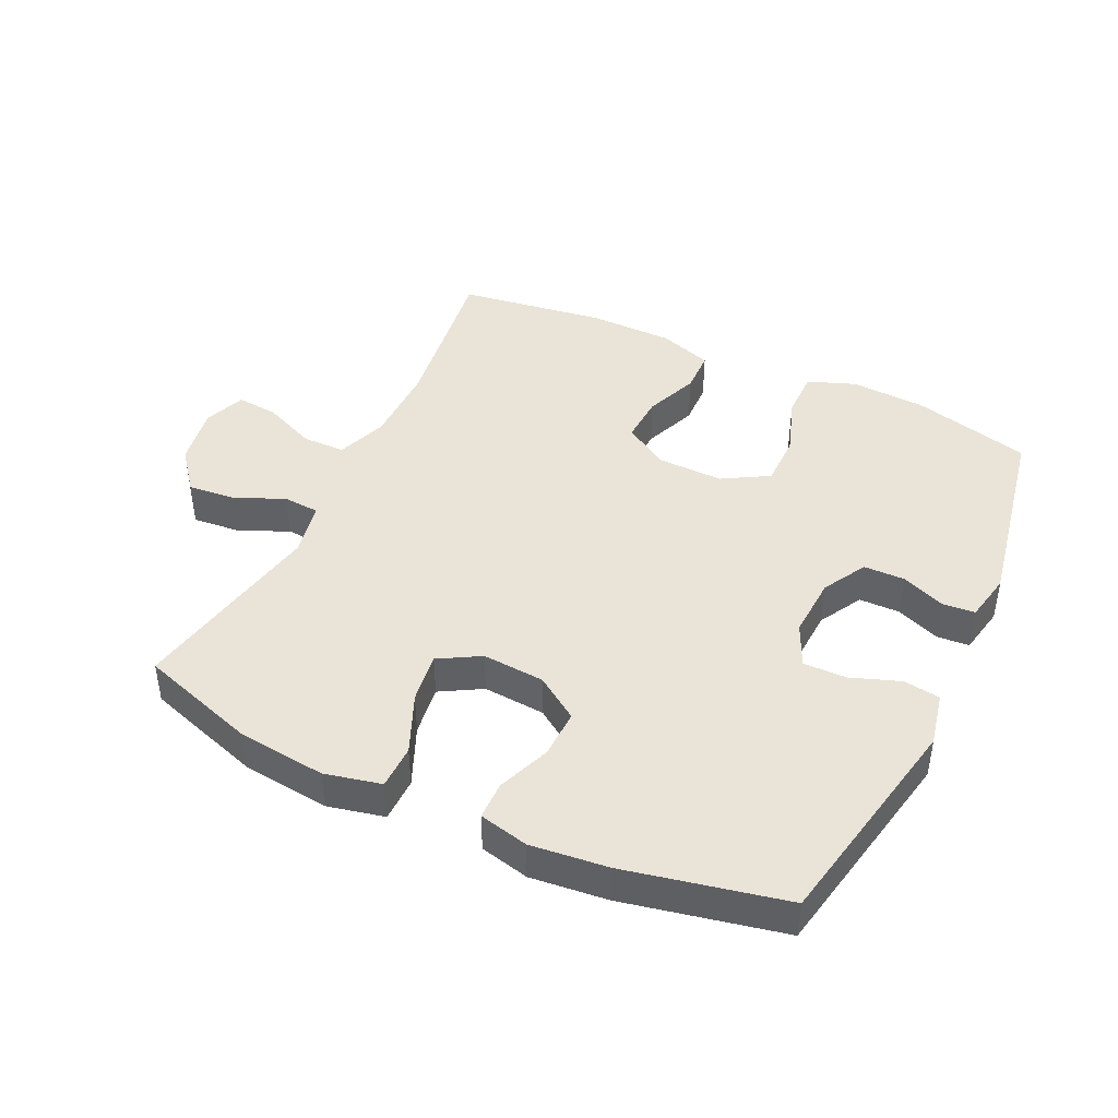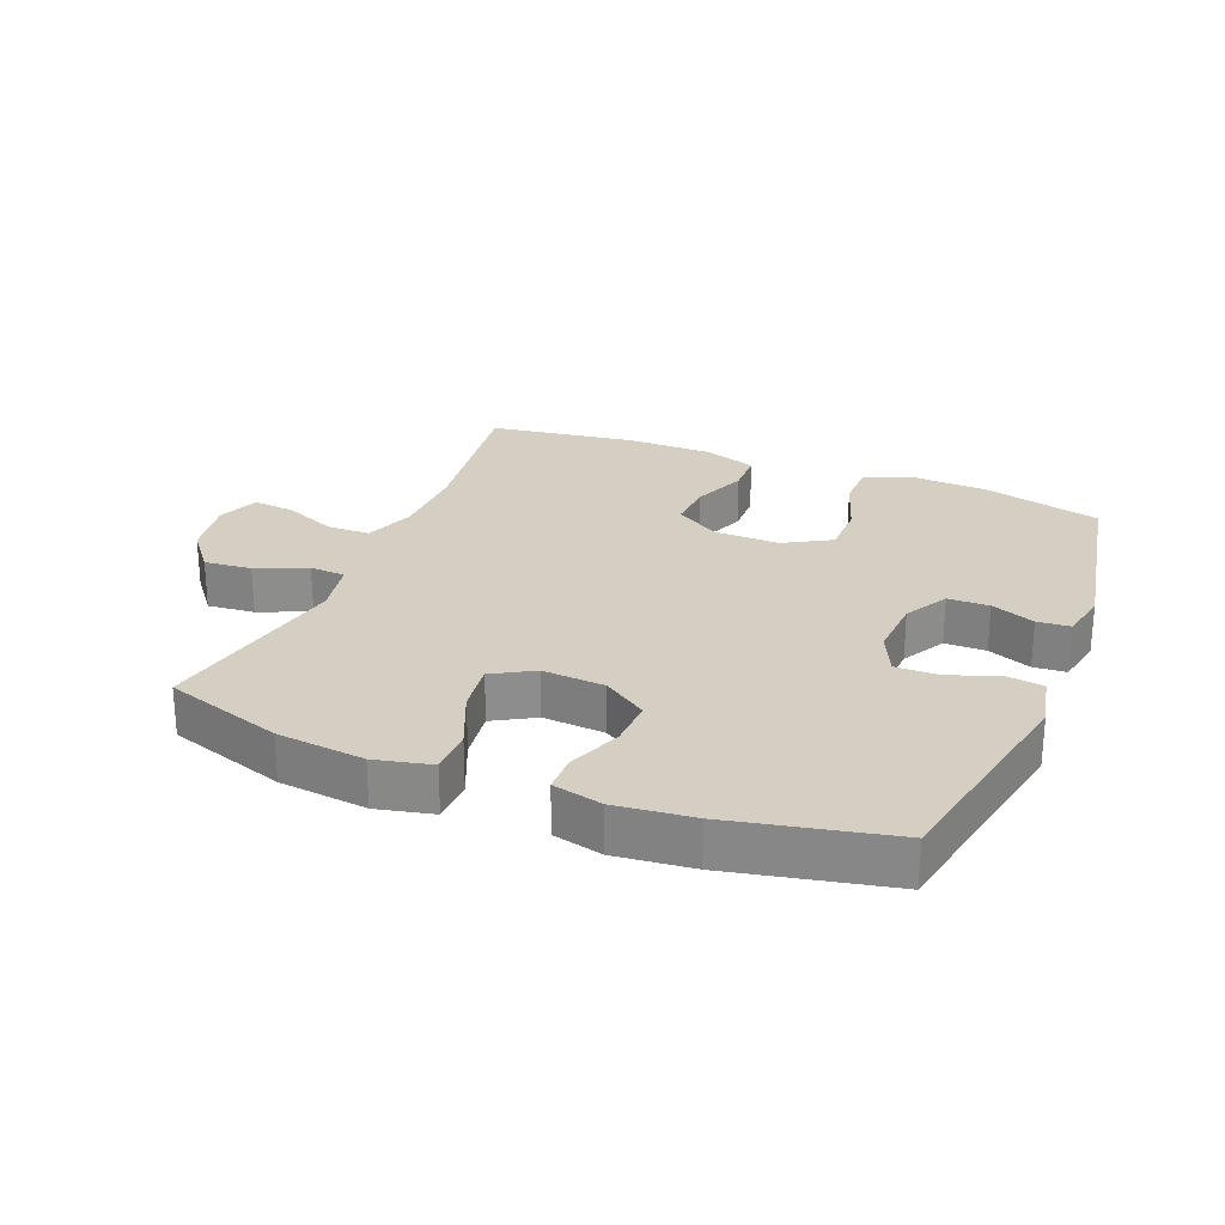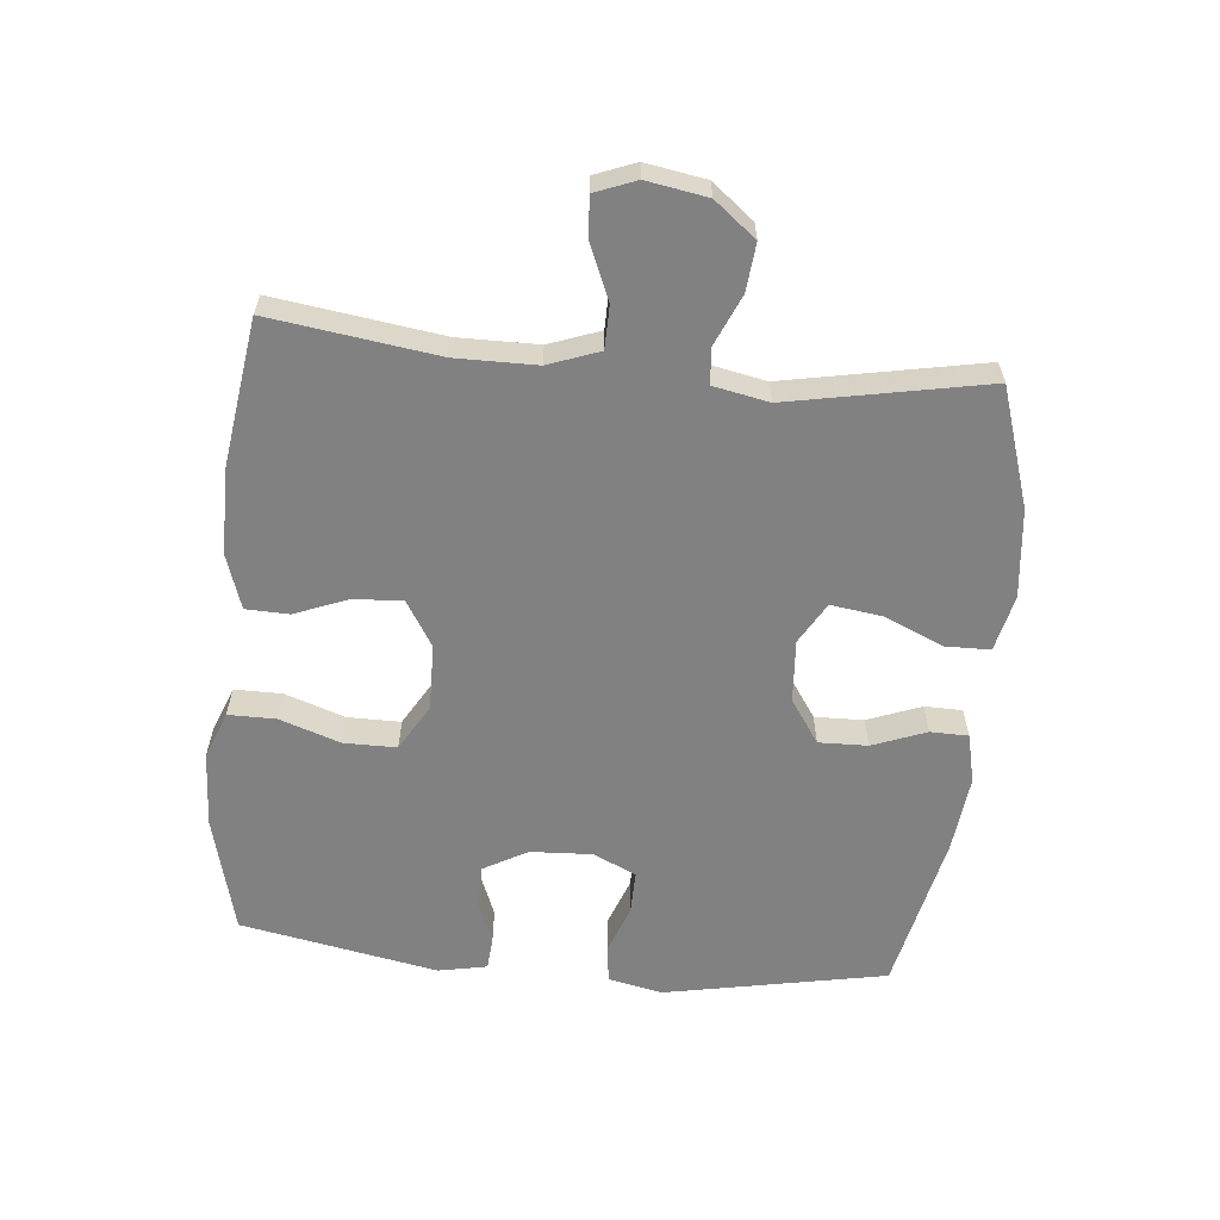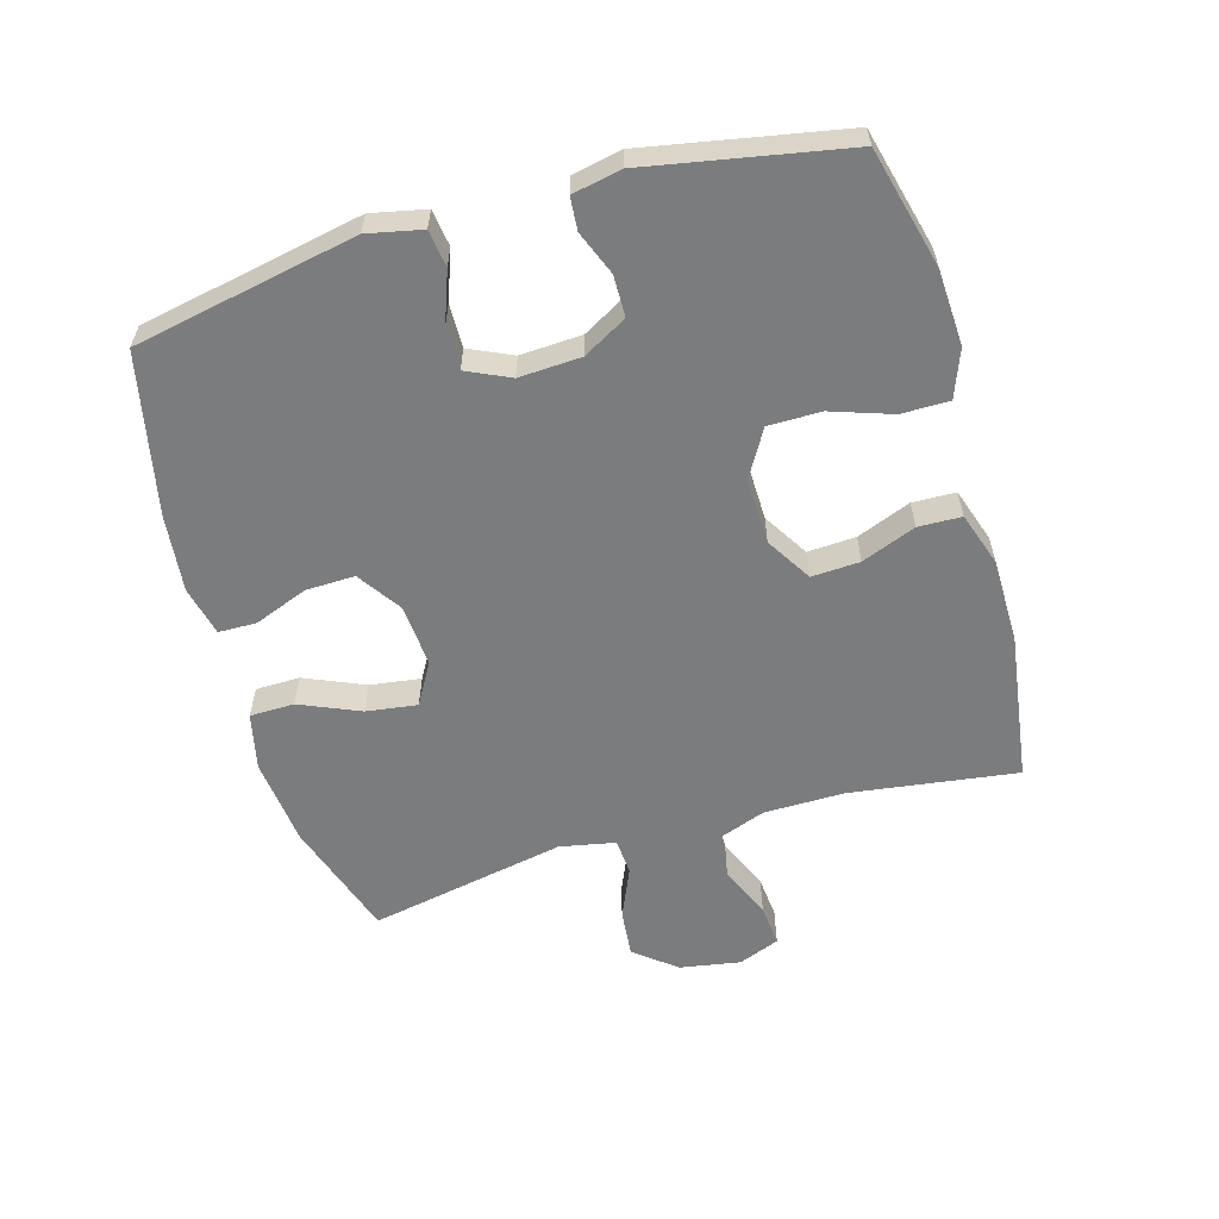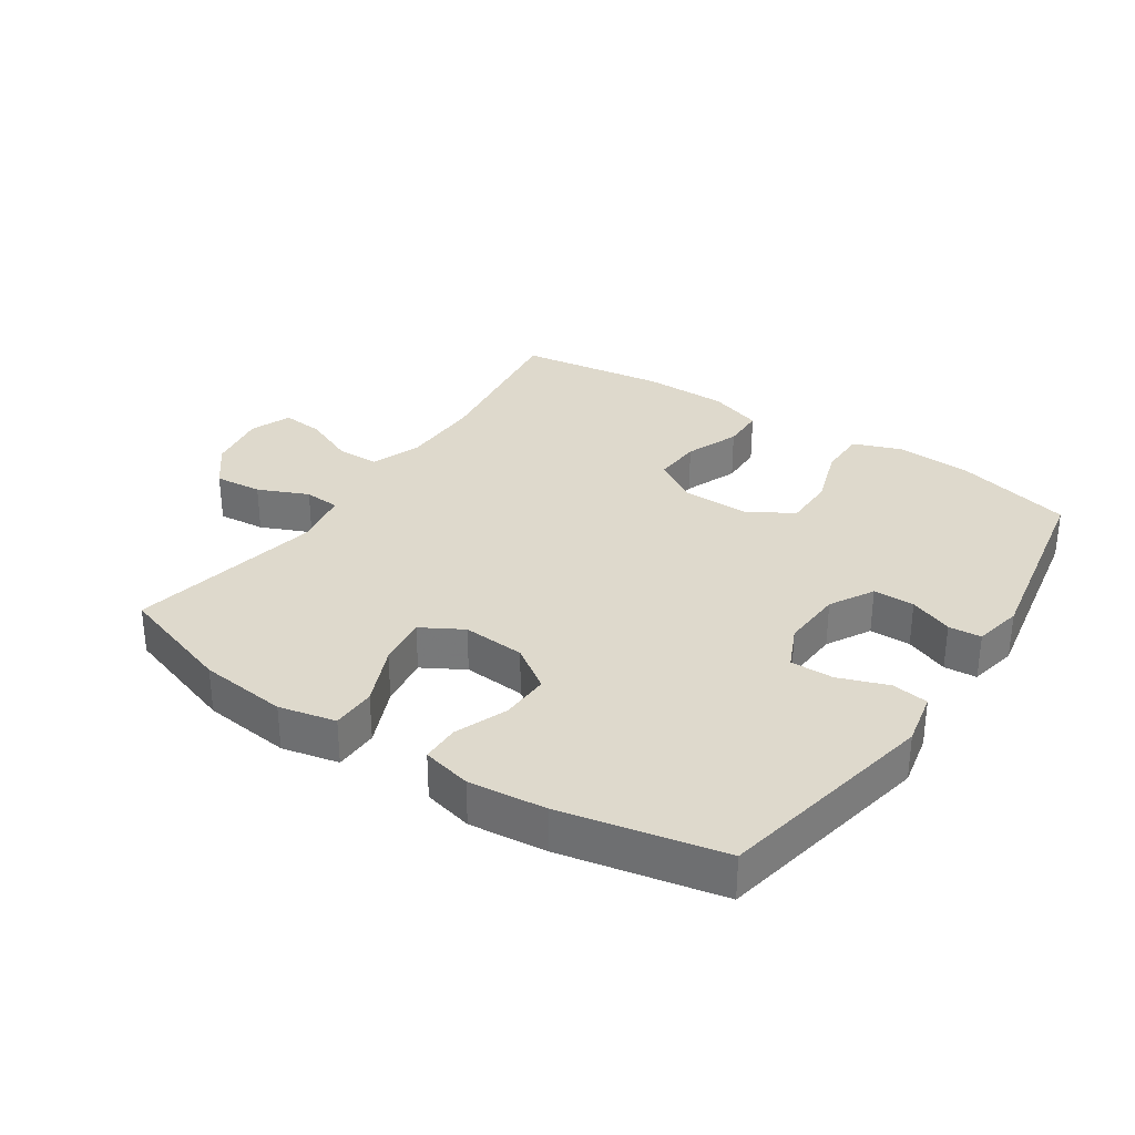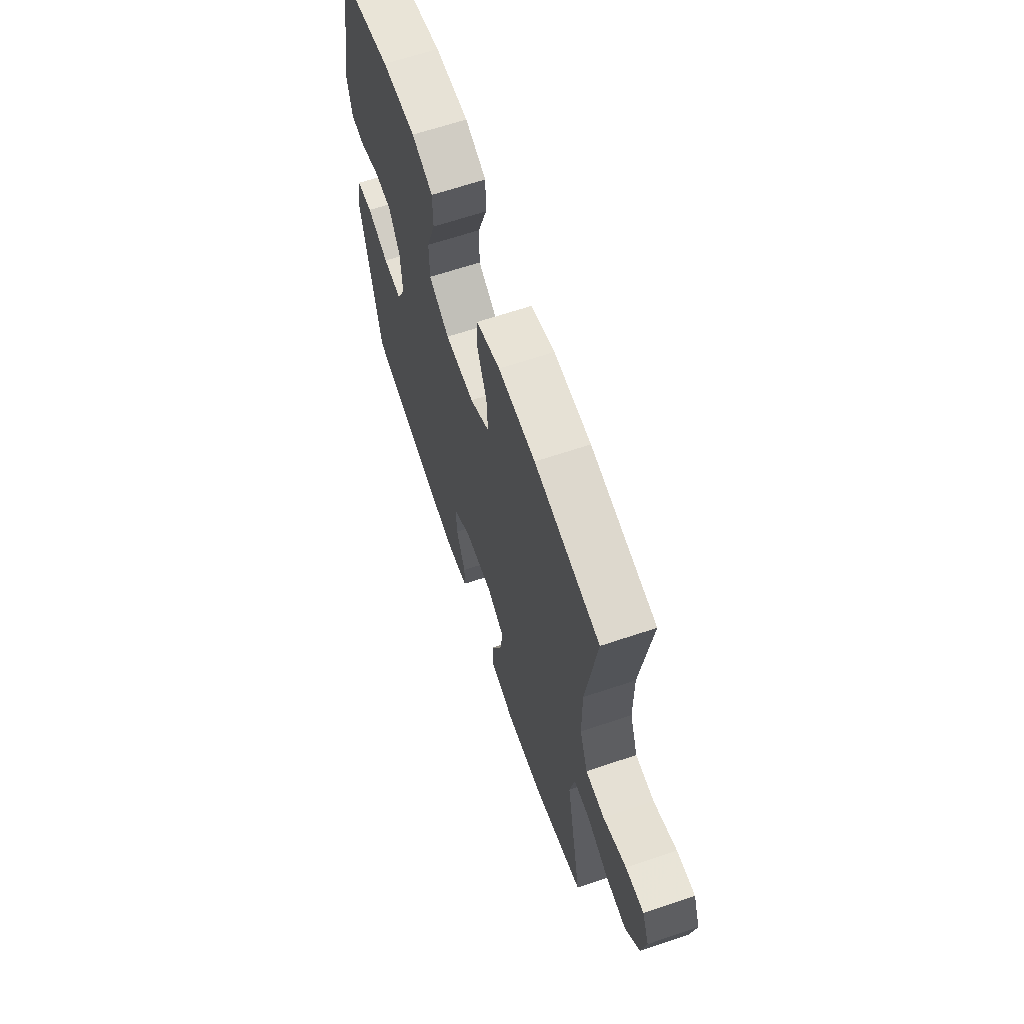
<metadata>
{"format":"obj","ext":"obj","renderer":"f3d","projection":"perspective","resolution":1024,"background":"white","views":[{"elev":43.4,"azim":-154.6,"up":"+Y"},{"elev":25.7,"azim":-157.9,"up":"+Y"},{"elev":-60.5,"azim":84.4,"up":"+Y"},{"elev":-58.7,"azim":-73.9,"up":"+Y"},{"elev":31.9,"azim":-146.1,"up":"+Y"},{"elev":65.1,"azim":71.3,"up":"+Z"}]}
</metadata>
<code>
v 0.5 0.07 0.5
v 0.464 0.07 0.241
v 0.465 0.07 0.116
v 0.494 0.07 0.037
v 0.561 0.07 0.036
v 0.643 0.07 0.071
v 0.708 0.07 0.077
v 0.733 0.07 0.013
v 0.717 0.07 -0.081
v 0.666 0.07 -0.145
v 0.592 0.07 -0.138
v 0.514 0.07 -0.104
v 0.458 0.07 -0.108
v 0.441 0.07 -0.194
v 0.5 0.07 -0.5
v 0.316 0.07 -0.56
v 0.179 0.07 -0.575
v 0.091 0.07 -0.555
v 0.09 0.07 -0.486
v 0.13 0.07 -0.393
v 0.141 0.07 -0.314
v 0.077 0.07 -0.277
v -0.02 0.07 -0.284
v -0.088 0.07 -0.33
v -0.086 0.07 -0.406
v -0.054 0.07 -0.489
v -0.055 0.07 -0.548
v -0.132 0.07 -0.566
v -0.252 0.07 -0.553
v -0.5 0.07 -0.5
v -0.567 0.07 -0.155
v -0.549 0.07 -0.071
v -0.492 0.07 -0.063
v -0.415 0.07 -0.091
v -0.348 0.07 -0.092
v -0.317 0.07 -0.025
v -0.322 0.07 0.071
v -0.36 0.07 0.139
v -0.424 0.07 0.14
v -0.492 0.07 0.113
v -0.543 0.07 0.117
v -0.558 0.07 0.193
v -0.5 0.07 0.5
v -0.315 0.07 0.547
v -0.198 0.07 0.553
v -0.124 0.07 0.525
v -0.124 0.07 0.451
v -0.156 0.07 0.357
v -0.156 0.07 0.275
v -0.084 0.07 0.233
v 0.019 0.07 0.235
v 0.089 0.07 0.278
v 0.085 0.07 0.353
v 0.052 0.07 0.437
v 0.054 0.07 0.504
v 0.138 0.07 0.532
v 0.269 0.07 0.533
v 0.5 0 0.5
v 0.464 0 0.241
v 0.465 0 0.116
v 0.494 0 0.037
v 0.561 0 0.036
v 0.643 0 0.071
v 0.708 0 0.077
v 0.733 0 0.013
v 0.717 0 -0.081
v 0.666 0 -0.145
v 0.592 0 -0.138
v 0.514 0 -0.104
v 0.458 0 -0.108
v 0.441 0 -0.194
v 0.5 0 -0.5
v 0.316 0 -0.56
v 0.179 0 -0.575
v 0.091 0 -0.555
v 0.09 0 -0.486
v 0.13 0 -0.393
v 0.141 0 -0.314
v 0.077 0 -0.277
v -0.02 0 -0.284
v -0.088 0 -0.33
v -0.086 0 -0.406
v -0.054 0 -0.489
v -0.055 0 -0.548
v -0.132 0 -0.566
v -0.252 0 -0.553
v -0.5 0 -0.5
v -0.567 0 -0.155
v -0.549 0 -0.071
v -0.492 0 -0.063
v -0.415 0 -0.091
v -0.348 0 -0.092
v -0.317 0 -0.025
v -0.322 0 0.071
v -0.36 0 0.139
v -0.424 0 0.14
v -0.492 0 0.113
v -0.543 0 0.117
v -0.558 0 0.193
v -0.5 0 0.5
v -0.315 0 0.547
v -0.198 0 0.553
v -0.124 0 0.525
v -0.124 0 0.451
v -0.156 0 0.357
v -0.156 0 0.275
v -0.084 0 0.233
v 0.019 0 0.235
v 0.089 0 0.278
v 0.085 0 0.353
v 0.052 0 0.437
v 0.054 0 0.504
v 0.138 0 0.532
v 0.269 0 0.533
f 57 1 2
f 56 57 2
f 55 56 2
f 54 55 2
f 53 54 2
f 52 53 2 3
f 51 52 3 4
f 50 51 4
f 46 47 48
f 45 46 48
f 44 45 48
f 43 44 48
f 42 43 48
f 41 42 48
f 40 41 48
f 39 40 48
f 38 39 48 49
f 37 38 49 50
f 32 33 34
f 31 32 34
f 30 31 34
f 29 30 34
f 28 29 34
f 27 28 34
f 26 27 34
f 25 26 34
f 24 25 34 35
f 23 24 35 36
f 18 19 20
f 17 18 20
f 16 17 20
f 15 16 20
f 14 15 20
f 13 14 20 21
f 10 11 12
f 9 10 12
f 8 9 12
f 7 8 12
f 6 7 12
f 5 6 12
f 4 5 12 13
f 50 4 13
f 37 50 13
f 36 37 13
f 23 36 13
f 22 23 13
f 13 21 22
f 59 58 114
f 59 114 113
f 59 113 112
f 59 112 111
f 59 111 110
f 60 59 110 109
f 61 60 109 108
f 61 108 107
f 105 104 103
f 105 103 102
f 105 102 101
f 105 101 100
f 105 100 99
f 105 99 98
f 105 98 97
f 105 97 96
f 106 105 96 95
f 107 106 95 94
f 91 90 89
f 91 89 88
f 91 88 87
f 91 87 86
f 91 86 85
f 91 85 84
f 91 84 83
f 91 83 82
f 92 91 82 81
f 93 92 81 80
f 77 76 75
f 77 75 74
f 77 74 73
f 77 73 72
f 77 72 71
f 78 77 71 70
f 69 68 67
f 69 67 66
f 69 66 65
f 69 65 64
f 69 64 63
f 69 63 62
f 70 69 62 61
f 70 61 107
f 70 107 94
f 70 94 93
f 70 93 80
f 70 80 79
f 79 78 70
f 1 58 59 2
f 2 59 60 3
f 3 60 61 4
f 4 61 62 5
f 5 62 63 6
f 6 63 64 7
f 7 64 65 8
f 8 65 66 9
f 9 66 67 10
f 10 67 68 11
f 11 68 69 12
f 12 69 70 13
f 13 70 71 14
f 14 71 72 15
f 15 72 73 16
f 16 73 74 17
f 17 74 75 18
f 18 75 76 19
f 19 76 77 20
f 20 77 78 21
f 21 78 79 22
f 22 79 80 23
f 23 80 81 24
f 24 81 82 25
f 25 82 83 26
f 26 83 84 27
f 27 84 85 28
f 28 85 86 29
f 29 86 87 30
f 30 87 88 31
f 31 88 89 32
f 32 89 90 33
f 33 90 91 34
f 34 91 92 35
f 35 92 93 36
f 36 93 94 37
f 37 94 95 38
f 38 95 96 39
f 39 96 97 40
f 40 97 98 41
f 41 98 99 42
f 42 99 100 43
f 43 100 101 44
f 44 101 102 45
f 45 102 103 46
f 46 103 104 47
f 47 104 105 48
f 48 105 106 49
f 49 106 107 50
f 50 107 108 51
f 51 108 109 52
f 52 109 110 53
f 53 110 111 54
f 54 111 112 55
f 55 112 113 56
f 56 113 114 57
f 57 114 58 1

</code>
